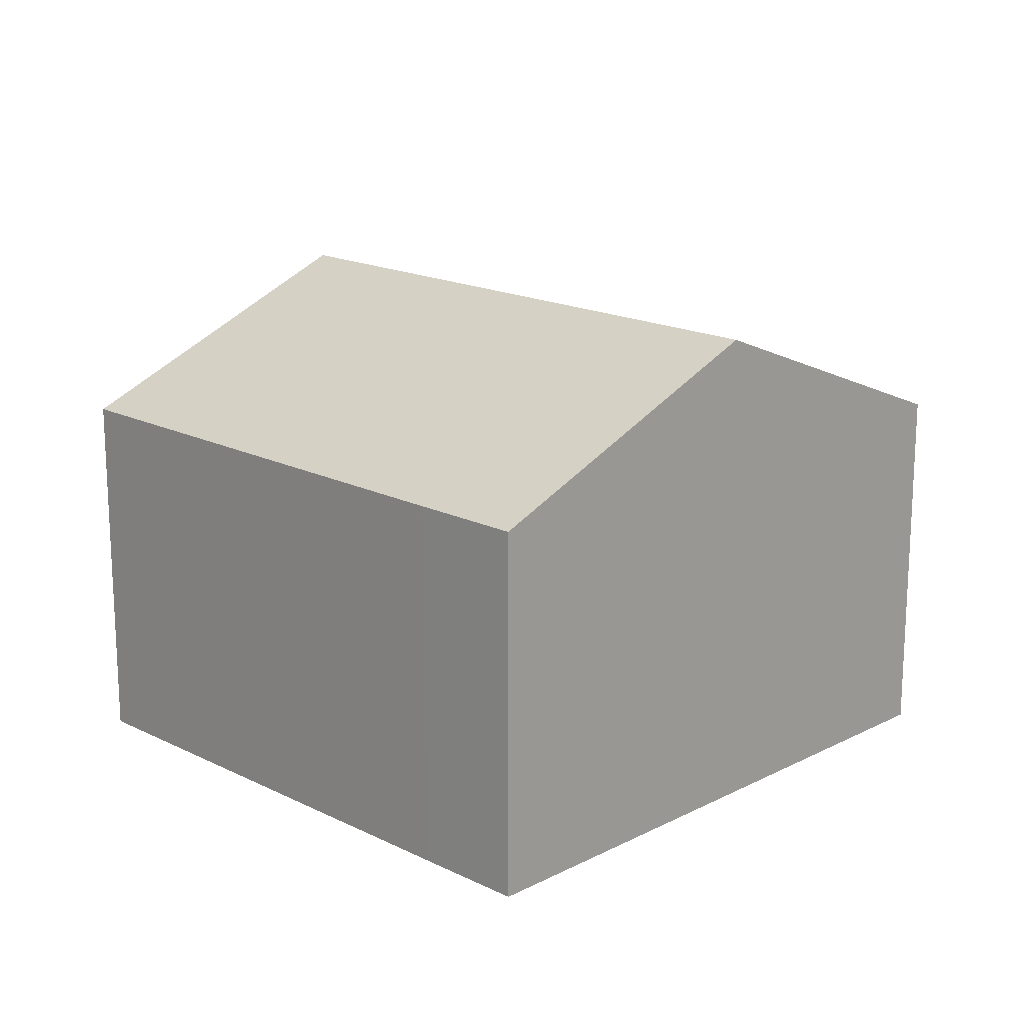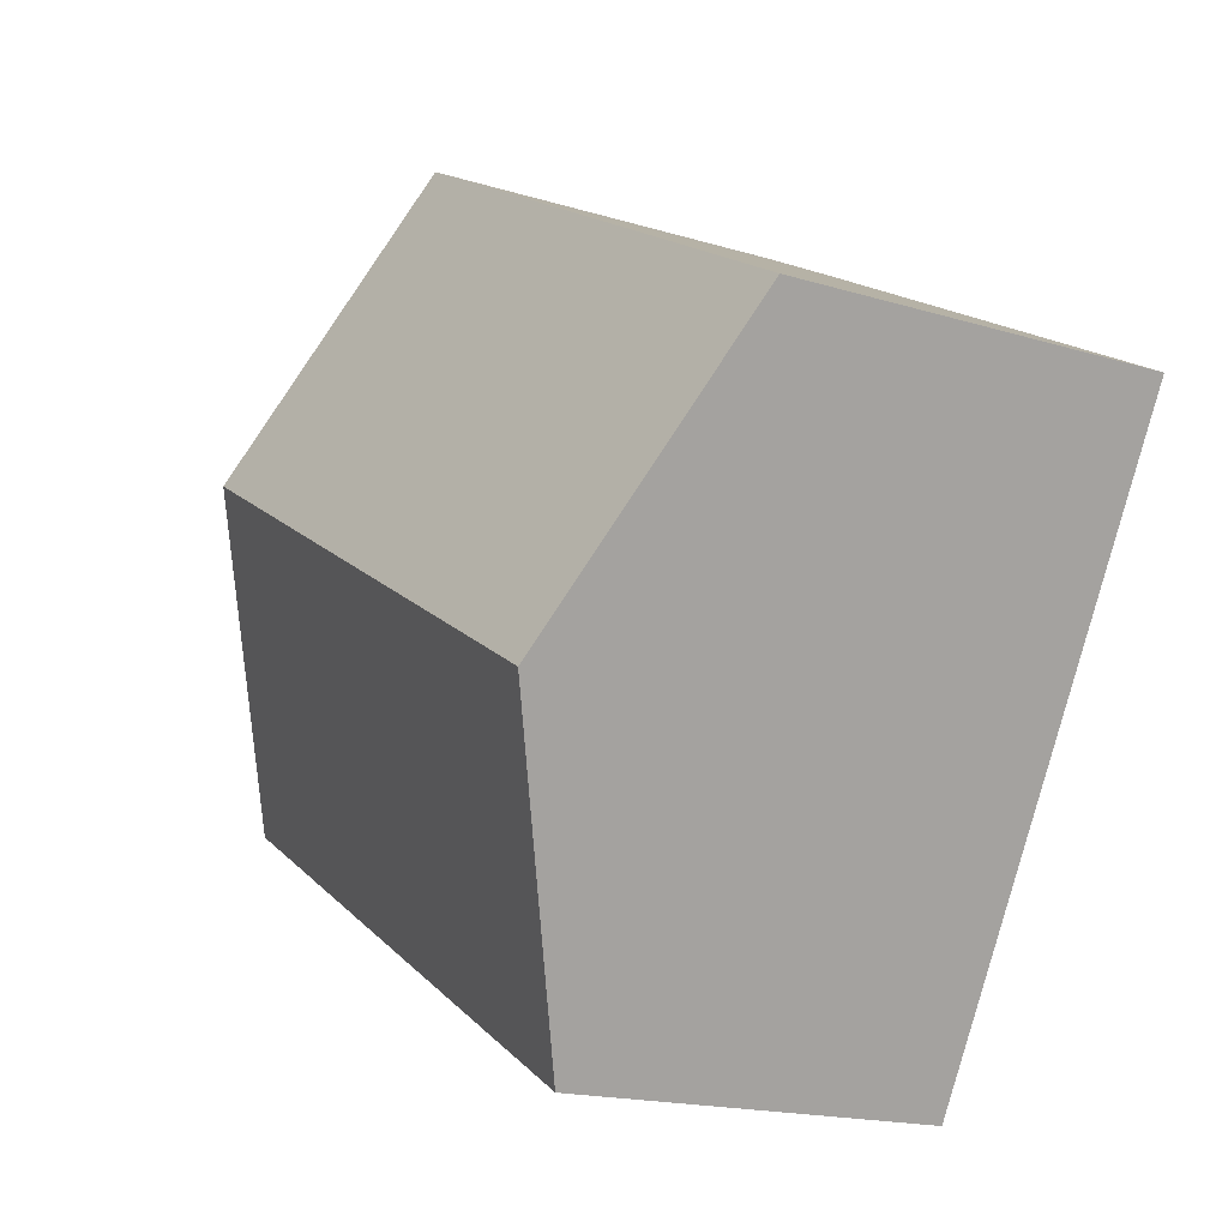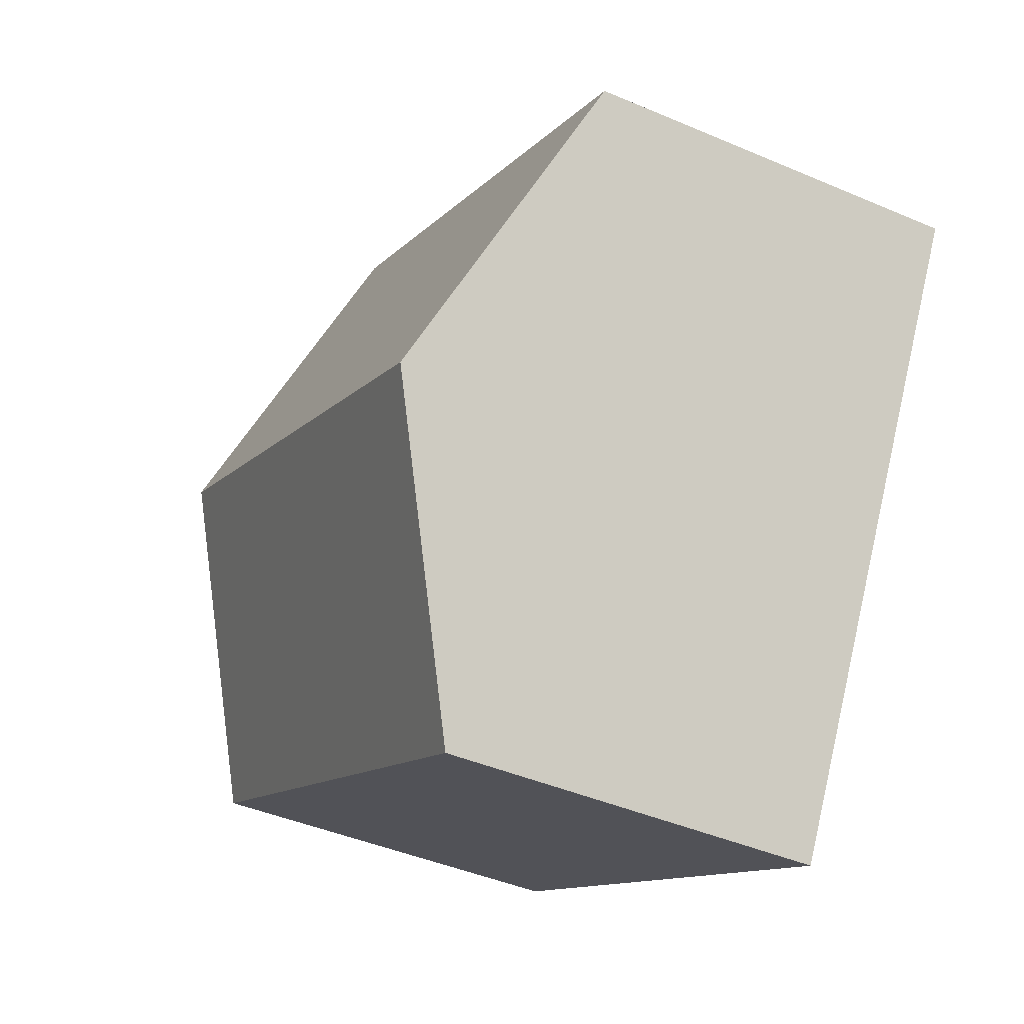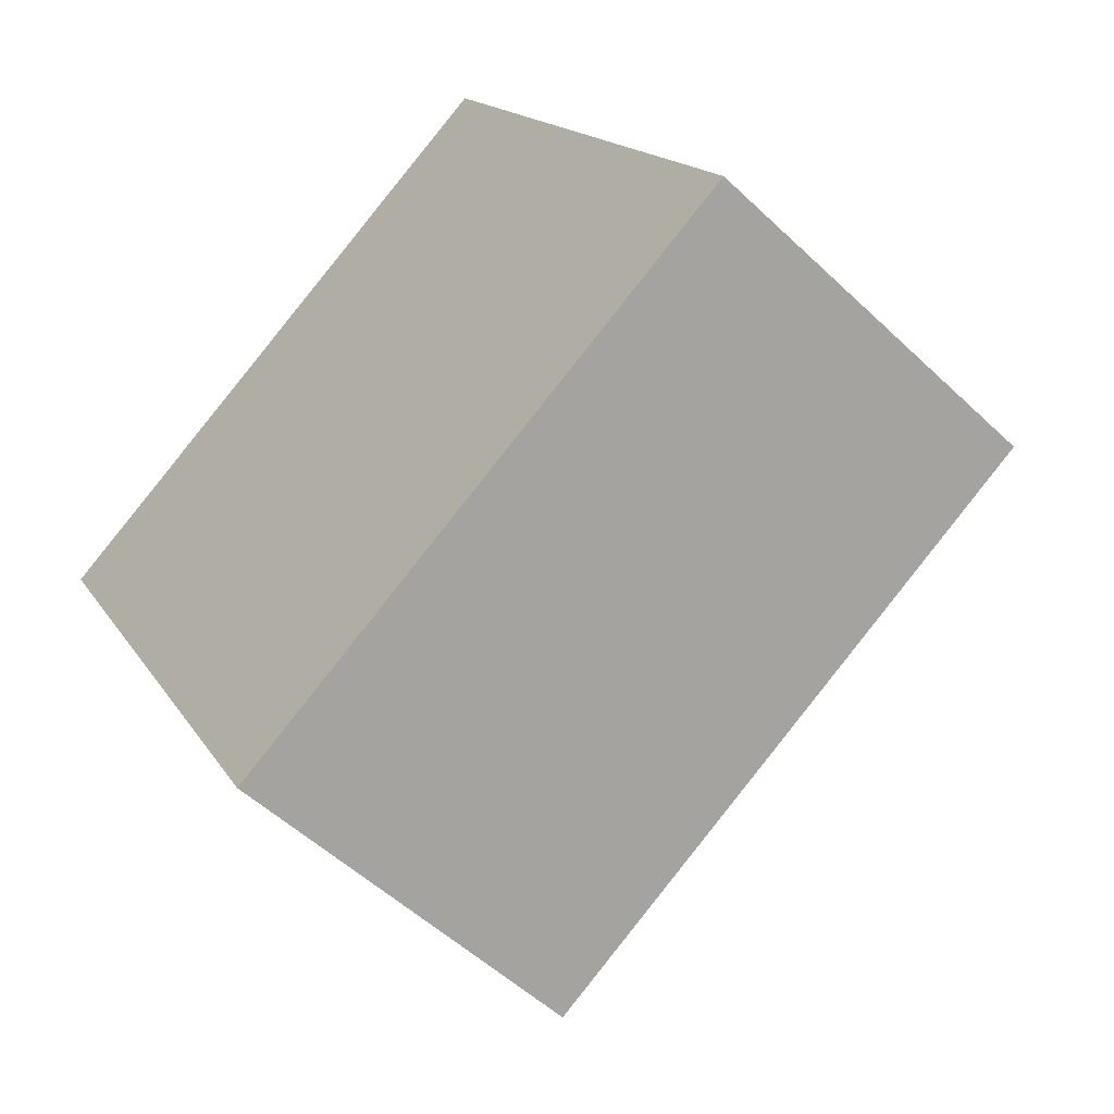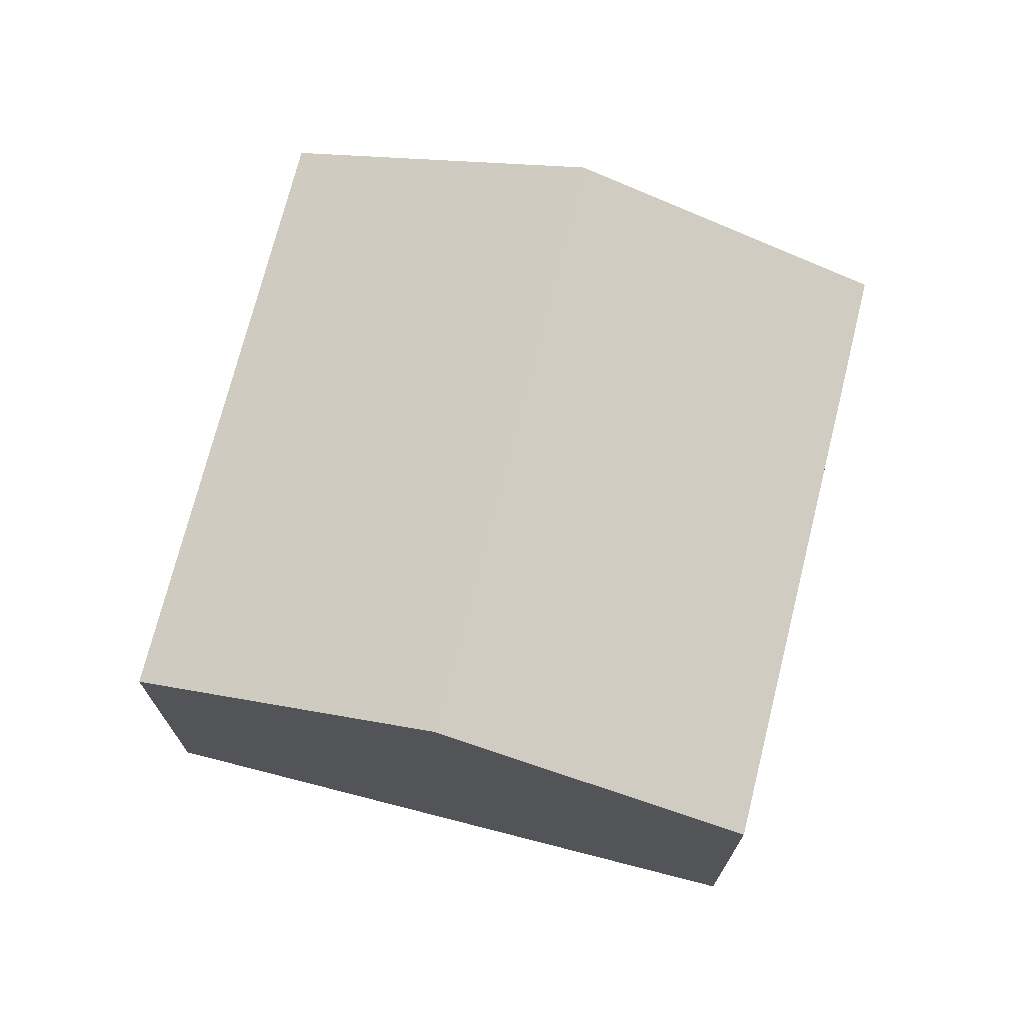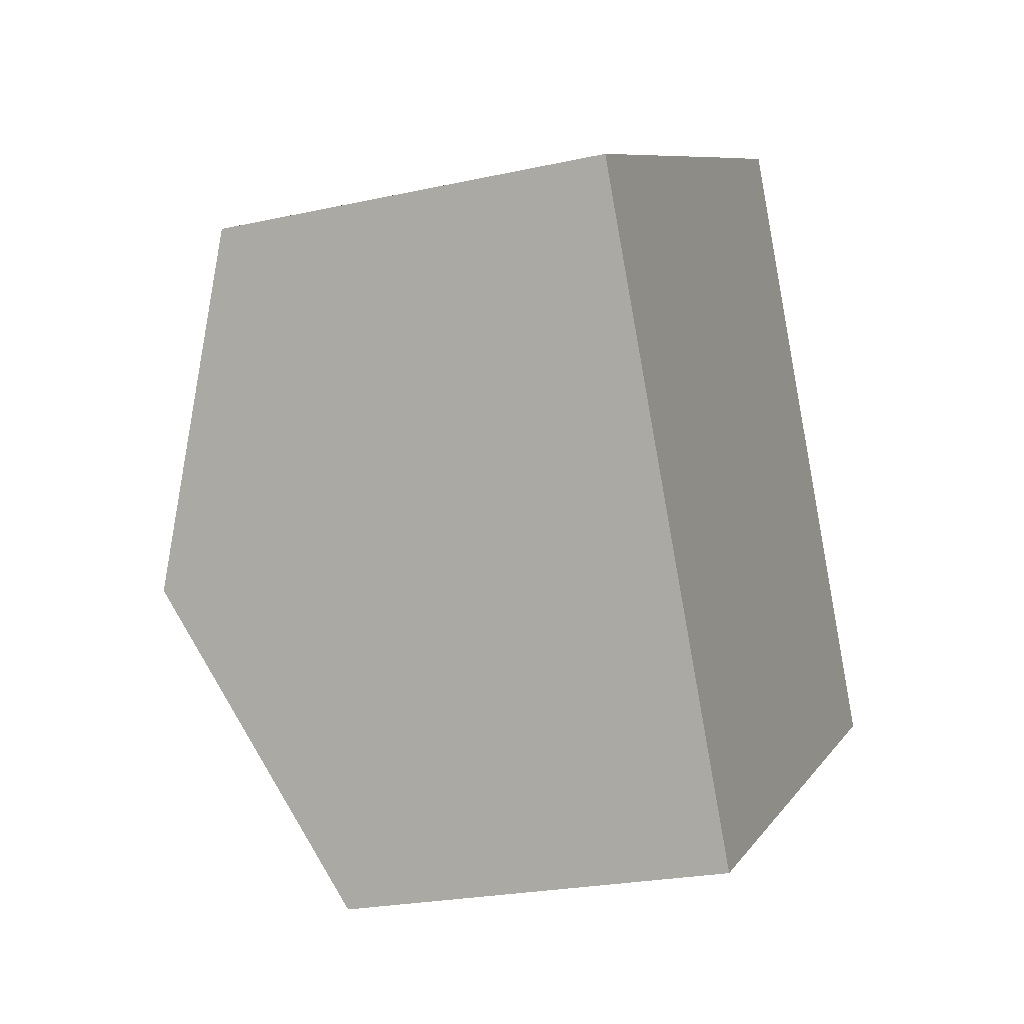
<metadata>
{"format":"obj","ext":"obj","renderer":"f3d","projection":"perspective","resolution":1024,"background":"white","views":[{"elev":17.5,"azim":15.1,"up":"+Y"},{"elev":-17.3,"azim":-121.5,"up":"+Z"},{"elev":-43.3,"azim":-116.9,"up":"+Z"},{"elev":-52.7,"azim":44.5,"up":"+Z"},{"elev":72.6,"azim":-105.3,"up":"+Y"},{"elev":-23.3,"azim":-69.4,"up":"+Z"}]}
</metadata>
<code>
v  8.264 9.604 -14.51
v  18.25 12.89 0.681
v  22.38 9.612 -6.56
v  4.13 12.89 -7.252
v  11.54 9.603 6.496
v  0 9.607 5.883e-16
v  14.12 9.607 7.933
v  14.12 -4.858e-16 7.933
v  18.25 -4.17e-17 0.681
v  22.38 4.017e-16 -6.56
v  8.264 8.884e-16 -14.51
v  4.13 4.441e-16 -7.252
v  0 0 0
v  11.54 -3.978e-16 6.496
g defaultobject
f 1 2 3
f 2 1 4
f 5 4 6
f 4 5 2
f 2 5 7
f 8 2 7
f 2 8 3
f 3 8 9
f 3 9 10
f 10 1 3
f 1 10 11
f 11 4 1
f 4 11 6
f 6 11 12
f 6 12 13
f 13 5 6
f 5 13 14
f 5 14 7
f 7 14 8
f 9 11 10
f 11 9 12
f 12 9 8
f 12 8 13
f 13 8 14

</code>
